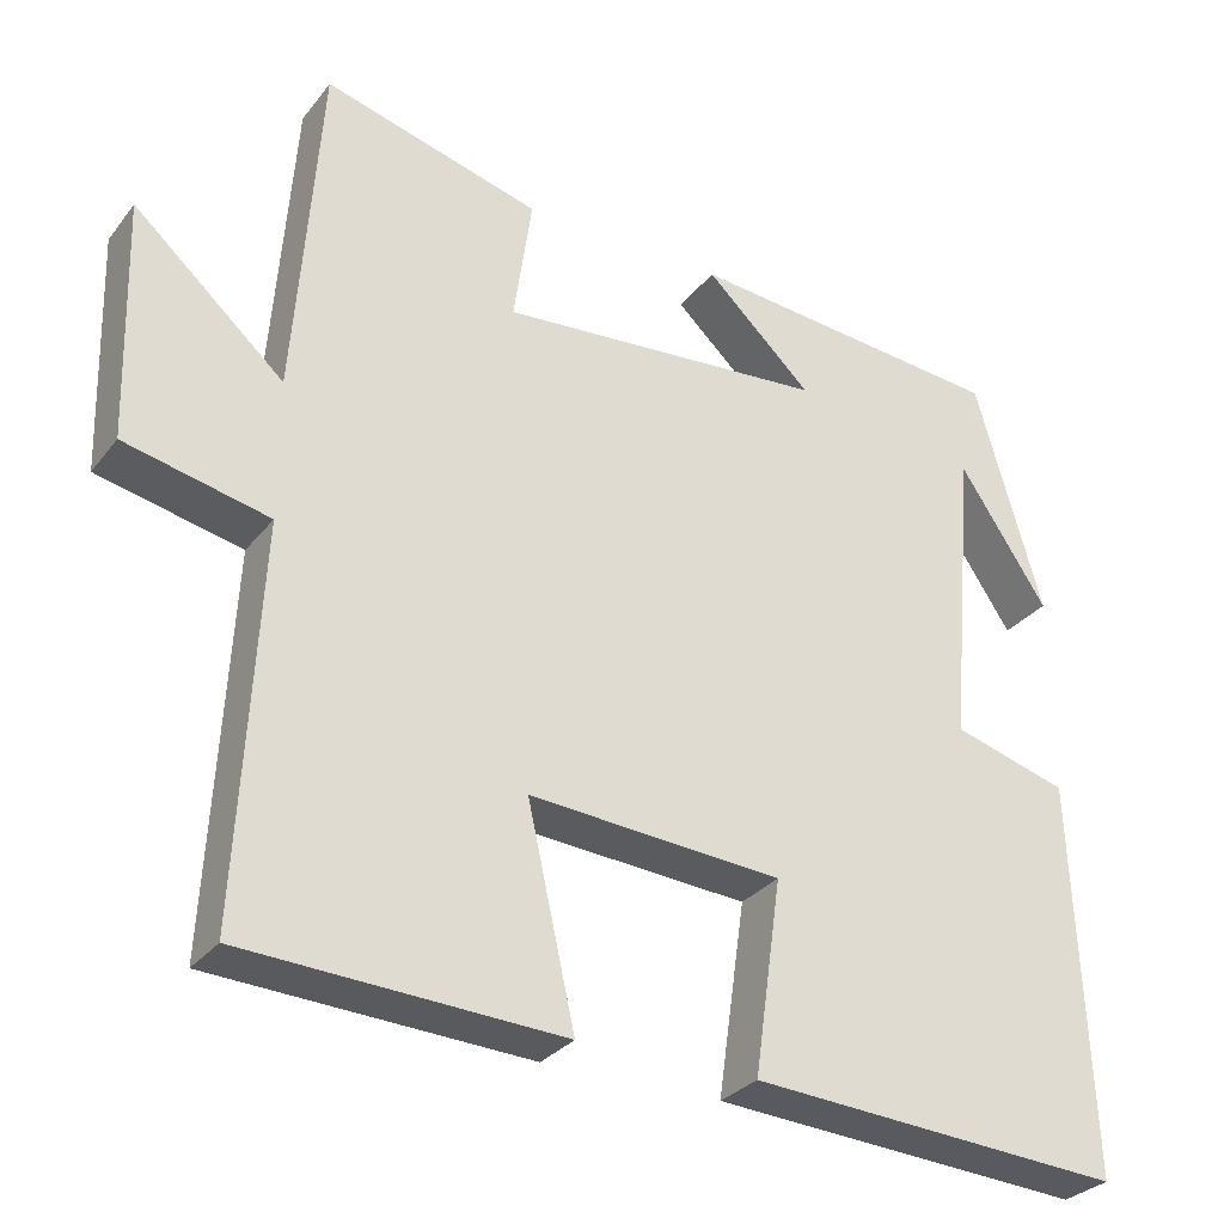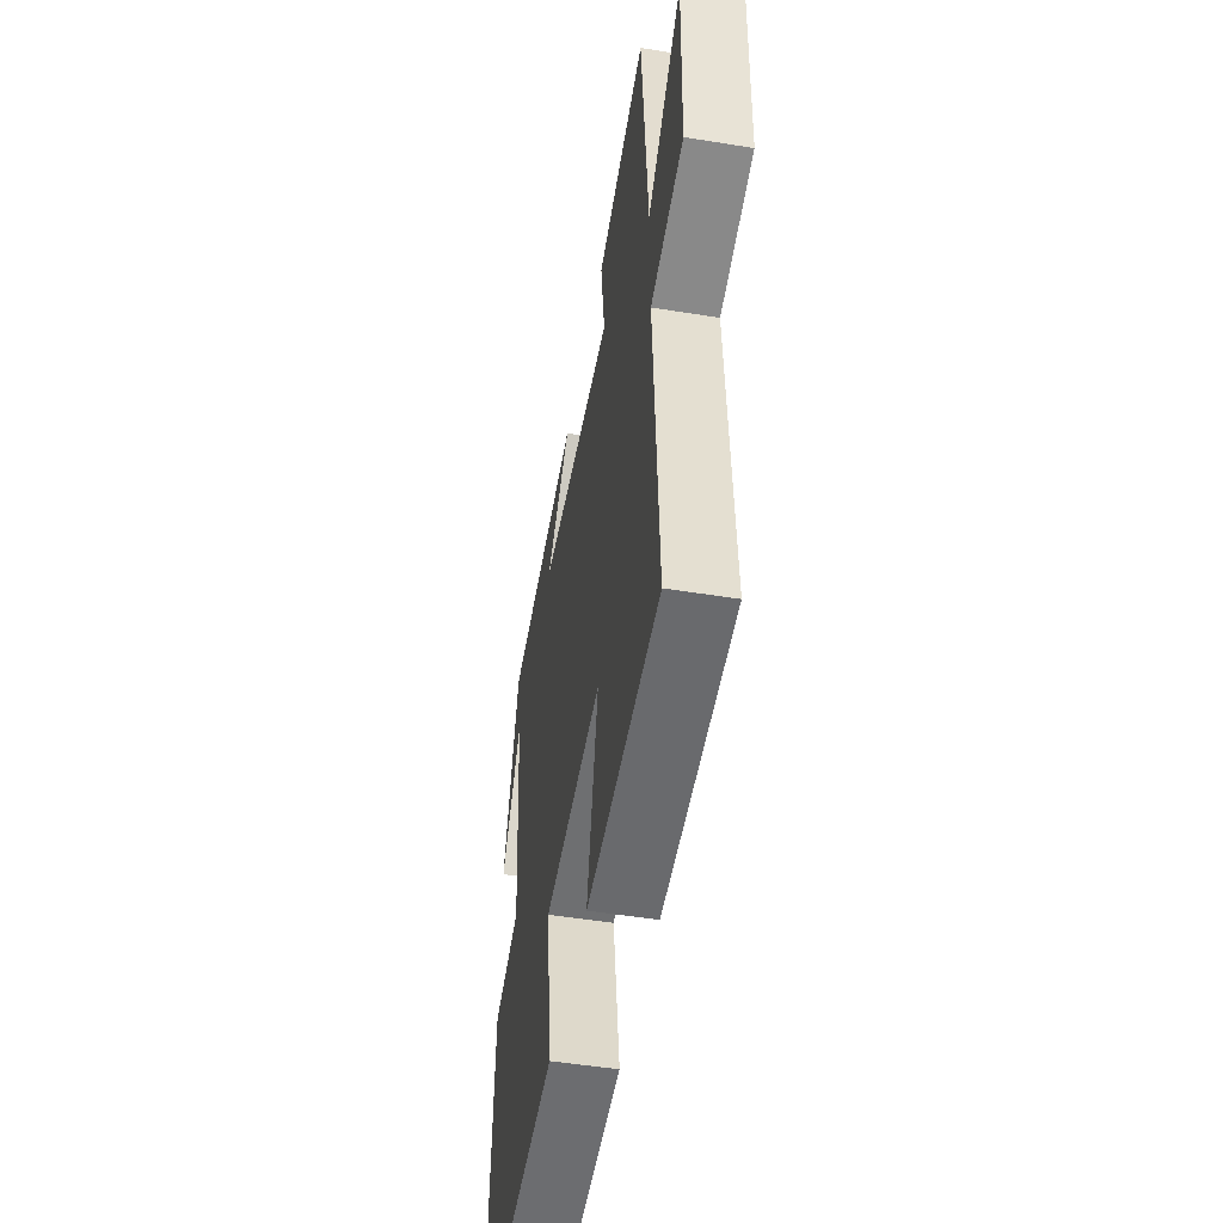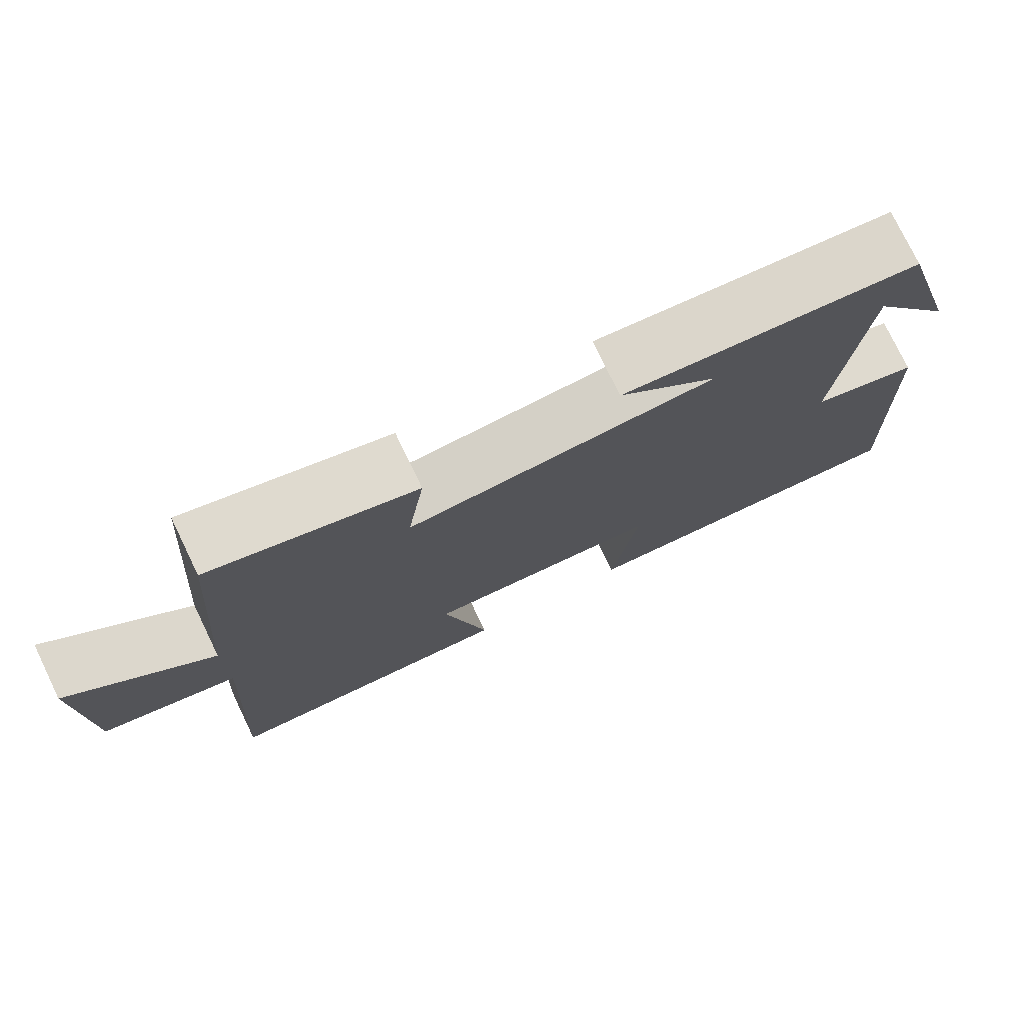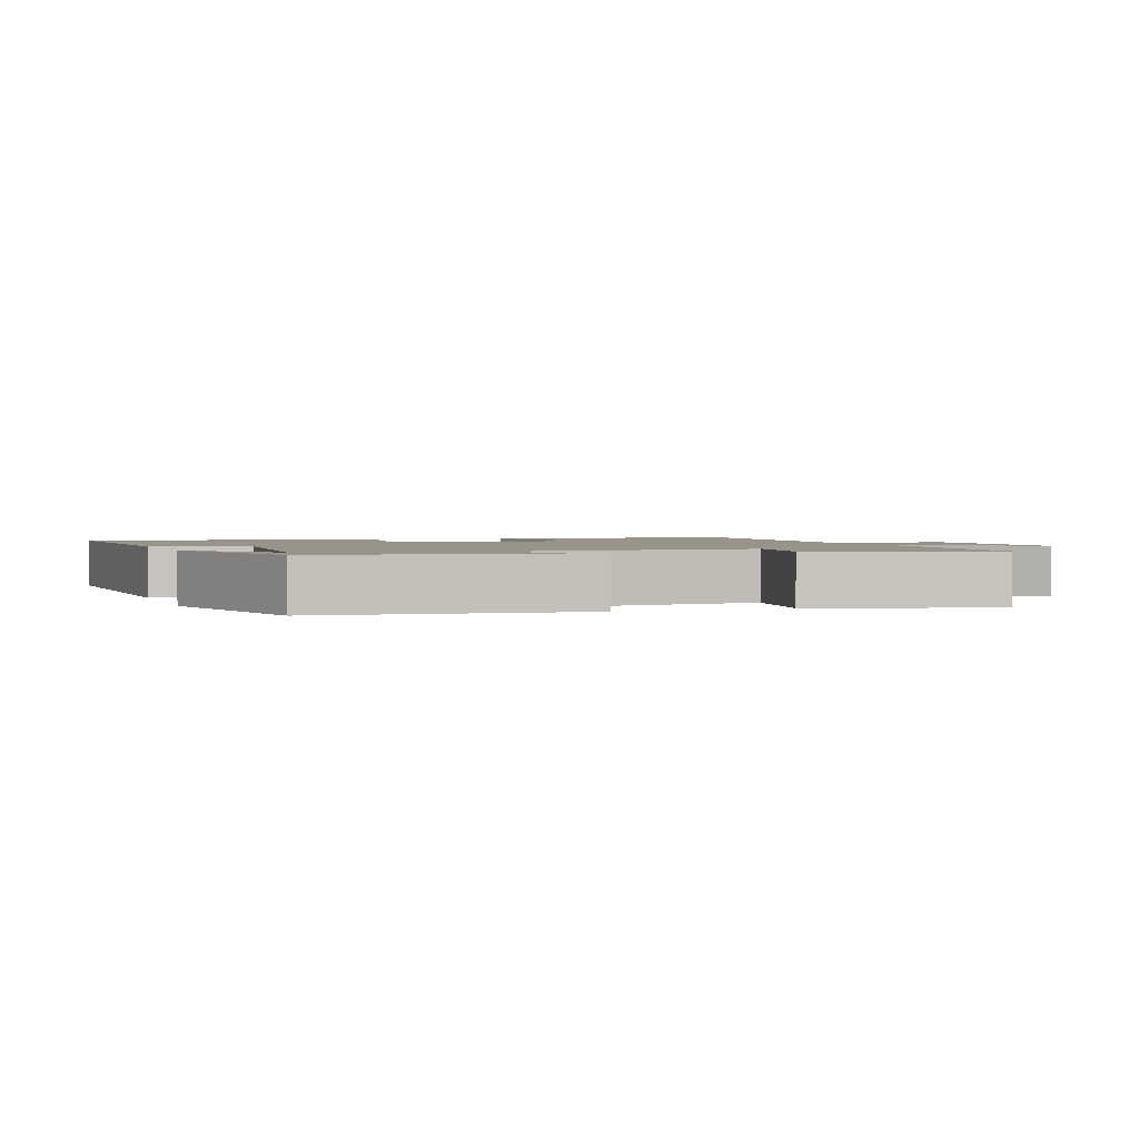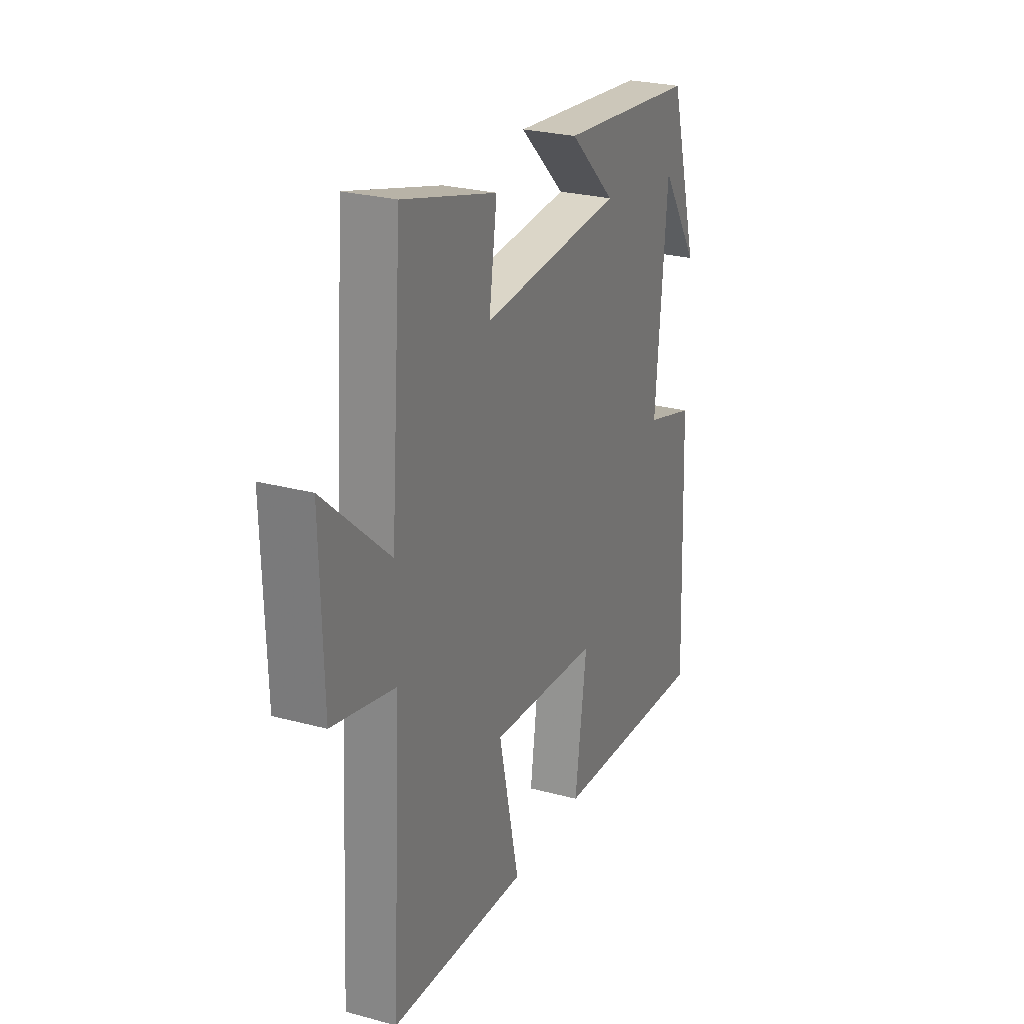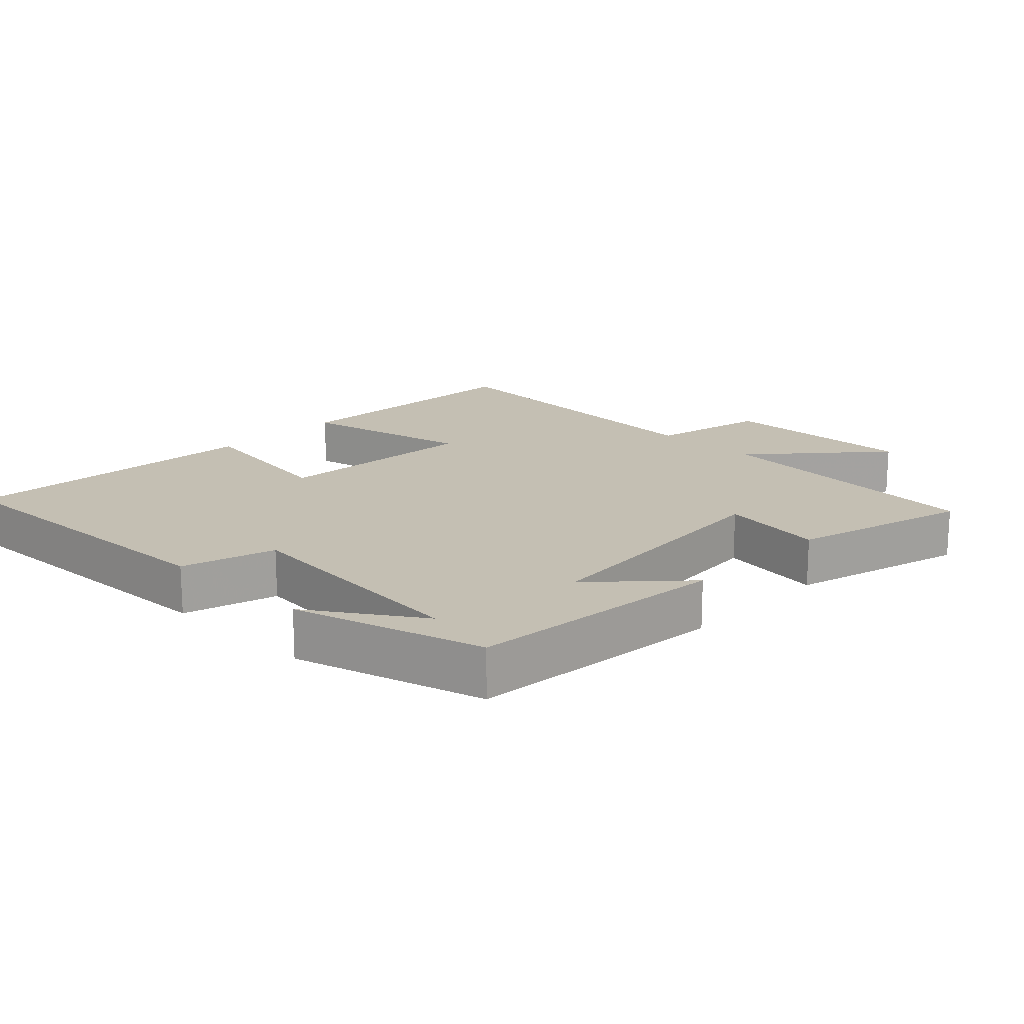
<metadata>
{"format":"obj","ext":"obj","renderer":"f3d","projection":"perspective","resolution":1024,"background":"white","views":[{"elev":-30.0,"azim":149.3,"up":"+Z"},{"elev":-50.3,"azim":79.9,"up":"+Z"},{"elev":76.6,"azim":154.2,"up":"+Z"},{"elev":1.8,"azim":-19.4,"up":"+Y"},{"elev":25.9,"azim":113.3,"up":"+Z"},{"elev":17.7,"azim":-45.8,"up":"+Y"}]}
</metadata>
<code>
v 0.469 0.07 0.572
v 0.5 0.07 0.157
v 0.681 0.07 0.318
v 0.673 0.07 0.028
v 0.5 0.07 -0.011
v 0.525 0.07 -0.481
v 0.144 0.07 -0.5
v 0.201 0.07 -0.246
v -0.103 0.07 -0.268
v -0.07 0.07 -0.5
v -0.519 0.07 -0.529
v -0.5 0.07 -0.06
v -0.362 0.07 -0.02
v -0.394 0.07 0.344
v -0.5 0.07 0.184
v -0.42 0.07 0.464
v -0.036 0.07 0.5
v -0.164 0.07 0.379
v 0.23 0.07 0.347
v 0.208 0.07 0.5
v 0.469 0 0.572
v 0.5 0 0.157
v 0.681 0 0.318
v 0.673 0 0.028
v 0.5 0 -0.011
v 0.525 0 -0.481
v 0.144 0 -0.5
v 0.201 0 -0.246
v -0.103 0 -0.268
v -0.07 0 -0.5
v -0.519 0 -0.529
v -0.5 0 -0.06
v -0.362 0 -0.02
v -0.394 0 0.344
v -0.5 0 0.184
v -0.42 0 0.464
v -0.036 0 0.5
v -0.164 0 0.379
v 0.23 0 0.347
v 0.208 0 0.5
f 19 20 1 2
f 18 19 2
f 16 17 18
f 16 18 2
f 14 15 16
f 14 16 2
f 13 14 2
f 11 12 13
f 10 11 13
f 9 10 13
f 8 9 13 2
f 5 6 7 8
f 5 8 2 3
f 3 4 5
f 22 21 40 39
f 22 39 38
f 38 37 36
f 22 38 36
f 36 35 34
f 22 36 34
f 22 34 33
f 33 32 31
f 33 31 30
f 33 30 29
f 22 33 29 28
f 28 27 26 25
f 23 22 28 25
f 25 24 23
f 1 21 22 2
f 2 22 23 3
f 3 23 24 4
f 4 24 25 5
f 5 25 26 6
f 6 26 27 7
f 7 27 28 8
f 8 28 29 9
f 9 29 30 10
f 10 30 31 11
f 11 31 32 12
f 12 32 33 13
f 13 33 34 14
f 14 34 35 15
f 15 35 36 16
f 16 36 37 17
f 17 37 38 18
f 18 38 39 19
f 19 39 40 20
f 20 40 21 1

</code>
